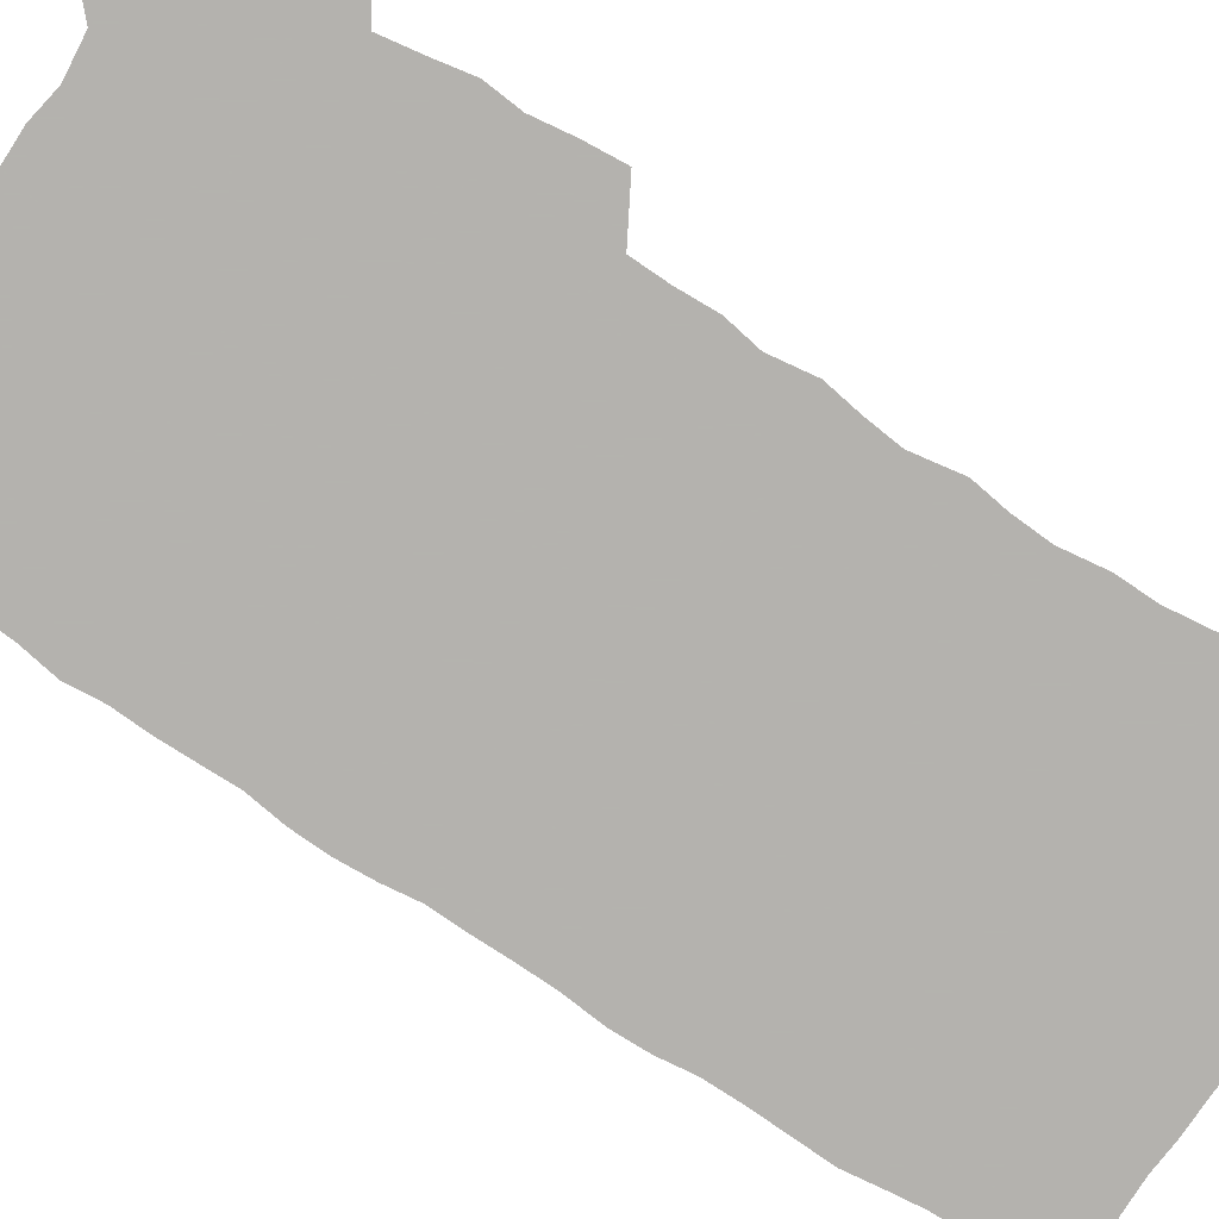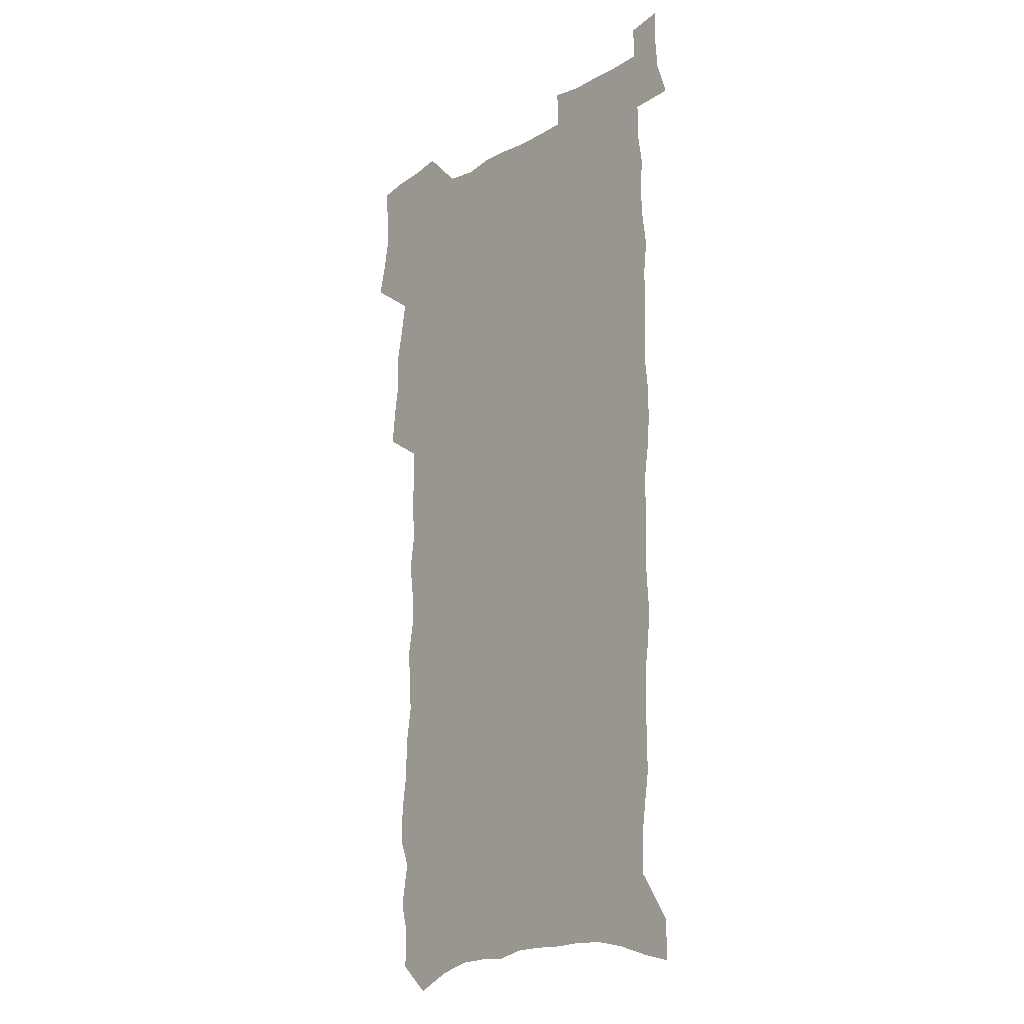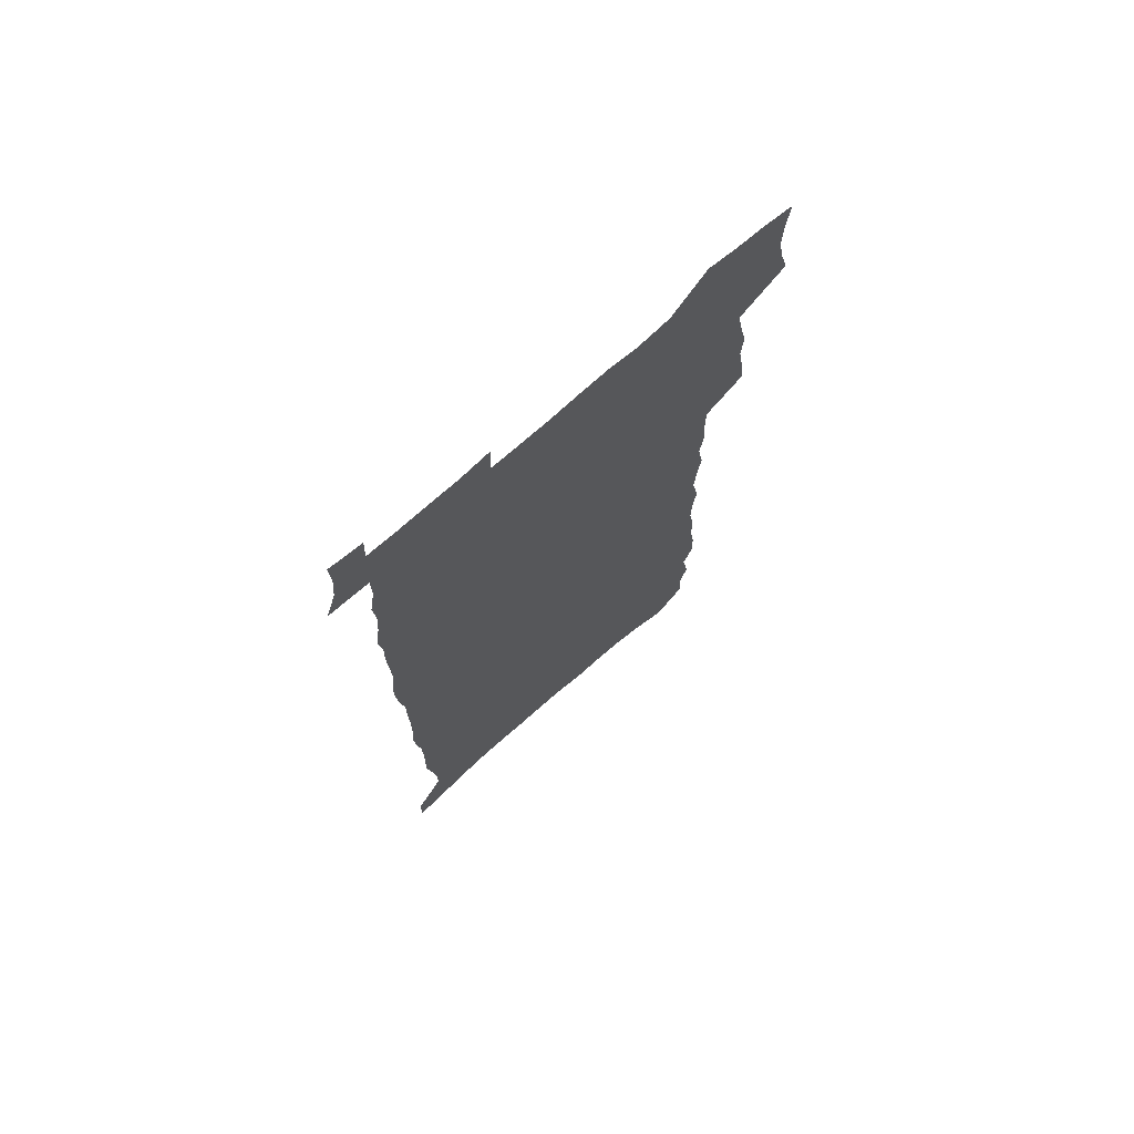
<metadata>
{"format":"obj","ext":"obj","renderer":"f3d","projection":"perspective","resolution":1024,"background":"white","views":[{"elev":-79.8,"azim":-124.3,"up":"+Z"},{"elev":-15.9,"azim":50.1,"up":"+Y"},{"elev":72.7,"azim":138.4,"up":"+Y"}]}
</metadata>
<code>
v 458.7 522.5 0
v 462.4 536.9 0
v 465.2 551.6 0
v 464.7 566.3 0
v 462.8 581.7 0
v 473.2 428.2 0
v 474.8 444.1 0
v 477.5 460.3 0
v 476.5 475.2 0
v 479.8 490.9 0
v 482.7 506.6 0
v 482.3 521 0
v 478.8 536.4 0
v 483.6 550.6 0
v 480.8 566.2 0
v 477.1 584.3 0
v 491.8 140.3 0
v 492.3 157.9 0
v 488.6 171.7 0
v 492.2 192.1 0
v 486.9 204.8 0
v 487.5 221.5 0
v 490.2 239.5 0
v 490.2 255.4 0
v 493.2 273.3 0
v 492.7 288.7 0
v 490.9 303.4 0
v 494.6 322.8 0
v 493.5 337.7 0
v 491.5 352.4 0
v 494.5 370.2 0
v 492.4 385 0
v 493.5 400.8 0
v 493.5 416 0
v 496.2 432.5 0
v 495.6 447.2 0
v 497.5 462.5 0
v 497.5 477.1 0
v 497.3 491.7 0
v 499.3 506.9 0
v 498.8 521.6 0
v 499.2 536.1 0
v 497.6 551.7 0
v 495.3 567.8 0
v 492.1 585.4 0
v 507 127.5 0
v 511.1 150.5 0
v 513.6 170.1 0
v 510.6 183.7 0
v 511.4 201.2 0
v 511.5 217.5 0
v 514 235.6 0
v 514.9 251.7 0
v 514.6 266.9 0
v 513.2 281.3 0
v 513 296.6 0
v 510.3 310.5 0
v 511.5 327.1 0
v 512.4 343.2 0
v 512.1 358.6 0
v 512.8 374.3 0
v 514.3 390.2 0
v 514.7 405 0
v 511.5 418.9 0
v 512.8 434.3 0
v 514.2 449.5 0
v 514.1 463.7 0
v 512.3 477.9 0
v 514.5 492.7 0
v 514.8 507.2 0
v 515.4 521.6 0
v 514.4 536.4 0
v 512.7 552 0
v 510.4 568.2 0
v 506.6 588 0
v 524.9 135.8 0
v 526.8 155.4 0
v 529.4 176.4 0
v 527.7 190.5 0
v 529 208.3 0
v 530.2 225.3 0
v 530.6 241 0
v 530.9 256.7 0
v 530.8 271.9 0
v 530.3 286.7 0
v 529.7 301.6 0
v 529.8 317 0
v 530 332.4 0
v 529.9 347.4 0
v 529.4 362.2 0
v 529.5 377.3 0
v 529.8 392.3 0
v 529.7 407 0
v 529.2 421.4 0
v 529.3 436.1 0
v 528.7 450.3 0
v 529.1 464.7 0
v 531.8 479.6 0
v 530.6 493.5 0
v 530.5 507.6 0
v 530.2 521.8 0
v 530.2 536 0
v 528.5 551.4 0
v 525 570.1 0
v 540.4 140.2 0
v 542.3 160.5 0
v 543.5 179.3 0
v 545.7 199 0
v 545.7 214.6 0
v 546 230.2 0
v 546 245.4 0
v 545.7 260.1 0
v 545.3 274.8 0
v 545.3 290.1 0
v 545 304.9 0
v 545.5 320.6 0
v 544.7 334.7 0
v 544.7 349.5 0
v 544.5 364.1 0
v 545.3 379.8 0
v 544.5 393.7 0
v 546 409.5 0
v 545.3 423.3 0
v 545.6 437.7 0
v 546 452 0
v 546 466.1 0
v 545.7 480 0
v 545.5 493.9 0
v 545.4 507.8 0
v 544.8 521.8 0
v 545.8 535.4 0
v 543.2 551.9 0
v 541.7 567.9 0
v 554.6 141.1 0
v 556.1 160.8 0
v 558.2 183.2 0
v 559.8 202.6 0
v 559.8 217.5 0
v 560.4 233.5 0
v 560 247.7 0
v 560.1 262.9 0
v 559.8 277.6 0
v 559.3 292 0
v 559.7 307.6 0
v 559.1 321.6 0
v 559.3 336.7 0
v 559.2 351.3 0
v 558.4 364.9 0
v 559.4 380.9 0
v 559.3 395.3 0
v 560 410.2 0
v 559.9 424.3 0
v 559.6 438.2 0
v 560.2 452.6 0
v 560.2 466.4 0
v 560 480.4 0
v 559.9 494.2 0
v 559.8 508 0
v 559.5 521.9 0
v 559.7 535.4 0
v 558.4 550.7 0
v 555.9 570 0
v 568.6 140.7 0
v 571.2 166.5 0
v 571.8 183.7 0
v 572.8 202.6 0
v 574 221.6 0
v 574 235.7 0
v 573.6 249.4 0
v 573.7 264.1 0
v 573.7 279.4 0
v 573.6 294.1 0
v 573.5 308.9 0
v 573.6 324.1 0
v 573.4 338.4 0
v 572.5 352 0
v 573.9 368.2 0
v 574.1 382.8 0
v 574 396.7 0
v 574.1 410.9 0
v 574.1 424.9 0
v 574.1 438.9 0
v 574.5 453.2 0
v 574 467 0
v 574.1 480.7 0
v 574.3 494.6 0
v 574.1 508.3 0
v 573.8 522.2 0
v 573.5 536.3 0
v 572.5 551.5 0
v 570.9 569.6 0
v 583.4 144.2 0
v 585 168.3 0
v 585.6 186.2 0
v 586.2 203.9 0
v 586.7 220 0
v 586.9 236.4 0
v 587.1 250.4 0
v 587.1 264.4 0
v 587.3 281.1 0
v 587 294.6 0
v 587.1 310.1 0
v 587.1 324.4 0
v 587.4 339.9 0
v 587.2 353.9 0
v 587.5 368.6 0
v 587.5 382.4 0
v 587.9 397.2 0
v 587.9 411.1 0
v 587.9 425.3 0
v 587.9 439 0
v 588 453.4 0
v 588.2 467.3 0
v 588.1 481 0
v 588.1 494.8 0
v 588.2 508.5 0
v 587.9 522.3 0
v 587.6 536.4 0
v 586.9 551.6 0
v 586 568.3 0
v 597.6 144.7 0
v 598.5 167.4 0
v 599.2 188.1 0
v 599.5 203.9 0
v 599.7 219.6 0
v 599.6 237 0
v 600.4 249.4 0
v 600.5 264.3 0
v 600.5 280.9 0
v 600.5 295.2 0
v 600.6 309.5 0
v 600.6 324.1 0
v 600.7 340.9 0
v 600.8 354.1 0
v 601.2 369.4 0
v 601.3 383.4 0
v 601.6 397.1 0
v 601.6 411.3 0
v 601.7 425.2 0
v 601.7 439.1 0
v 601.9 453.7 0
v 602 467.4 0
v 602 481.2 0
v 602 495 0
v 602 508.8 0
v 601.9 522.4 0
v 601.7 536 0
v 601.1 552.7 0
v 600.6 568.3 0
v 611.7 144.6 0
v 612.1 165.1 0
v 612.5 186.7 0
v 612.7 204.4 0
v 613.1 218.8 0
v 613.2 234.6 0
v 613.5 250.7 0
v 613.7 264 0
v 613.6 281.1 0
v 613.8 295.2 0
v 614.2 309.2 0
v 614.2 324.4 0
v 614.3 339.6 0
v 614.4 355 0
v 614.8 368.8 0
v 615.3 382.5 0
v 615.2 397.2 0
v 615.4 411 0
v 615.6 425.1 0
v 615.5 439.5 0
v 615.7 453.4 0
v 615.8 467.4 0
v 615.9 481.2 0
v 616.3 495.2 0
v 616 509.2 0
v 615.9 523.1 0
v 615.6 537 0
v 615.7 551.9 0
v 615.2 568.7 0
v 614.7 585.8 0
v 625.9 145.6 0
v 625.9 168.8 0
v 626.4 183.8 0
v 625.7 203.9 0
v 626.4 218.1 0
v 627.1 232.6 0
v 626.9 248.9 0
v 627 264.6 0
v 627.3 279.3 0
v 627.8 293.2 0
v 627.9 308.3 0
v 628 323.6 0
v 627.9 339.2 0
v 627.9 354.1 0
v 628.3 368.2 0
v 629 382 0
v 629.2 396.4 0
v 629.2 410.7 0
v 629.7 424.6 0
v 630.5 438.4 0
v 629.7 453.3 0
v 629.6 467.3 0
v 630 481.1 0
v 630.3 495.2 0
v 630.3 509.3 0
v 630.2 523.4 0
v 630.1 537.6 0
v 630 552 0
v 630.2 567.2 0
v 630 583.6 0
v 640 145.1 0
v 639.4 166.8 0
v 640 182.6 0
v 640.3 199.3 0
v 640.7 214.9 0
v 641 230.4 0
v 640.7 246.8 0
v 642.4 260.5 0
v 641.5 277.3 0
v 640.9 293.8 0
v 641.4 307.7 0
v 642.2 321.8 0
v 642.3 337 0
v 643.9 350.7 0
v 642.7 366.6 0
v 643.7 380.4 0
v 644.8 394.4 0
v 644.1 409.5 0
v 644 423.9 0
v 644.4 438.2 0
v 643.9 452.8 0
v 645.4 466.7 0
v 644.5 481.1 0
v 645 495.2 0
v 645 509.4 0
v 645 523.7 0
v 644.8 538 0
v 644.8 552.6 0
v 644.7 567.2 0
v 644.7 583.7 0
v 654.3 142.7 0
v 652.7 165.6 0
v 654.3 179.5 0
v 655.3 194.7 0
v 655.2 211.5 0
v 655.2 227.6 0
v 656 242.7 0
v 656.7 257.8 0
v 656.5 273.8 0
v 657.3 288.7 0
v 657.8 303.6 0
v 656.6 319.7 0
v 658.6 333.4 0
v 659.3 347.9 0
v 657.5 364.4 0
v 659.1 378.3 0
v 660 392.8 0
v 659.1 408.1 0
v 659.2 422.6 0
v 660.2 436.9 0
v 659.9 451.5 0
v 661.3 465.7 0
v 660.3 480.6 0
v 660.2 494.9 0
v 660.3 509.3 0
v 661.4 524 0
v 660.3 538.7 0
v 660 553.5 0
v 659.3 567.8 0
v 659.3 583.2 0
v 669.4 138.3 0
v 668.4 158.7 0
v 669.4 174.6 0
v 669.8 191 0
v 671.8 205.4 0
v 674 219.8 0
v 673.8 236.1 0
v 673.6 252.2 0
v 674 267.8 0
v 676.1 282.2 0
v 676.8 297.3 0
v 675.7 313.7 0
v 675.6 329.2 0
v 676 344.3 0
v 675.9 359.9 0
v 678 374.2 0
v 679.3 388.8 0
v 679.1 404.2 0
v 677.3 420.1 0
v 677.9 434.8 0
v 678.4 449.6 0
v 678.1 464.6 0
v 679.8 479.2 0
v 677.7 494.5 0
v 676.8 509.2 0
v 678 523.9 0
v 675.4 539.7 0
v 675.6 554.6 0
v 674.5 569 0
v 674.1 583.8 0
v 673.4 598.5 0
v 684.1 135.1 0
v 684 152.9 0
v 695.8 555.6 0
v 690.6 571 0
v 689.3 585.3 0
v 689.9 601.4 0
f 11 12 1
f 1 12 2
f 12 13 2
f 2 13 3
f 13 14 3
f 3 14 4
f 14 15 4
f 4 15 5
f 15 16 5
f 34 35 6
f 6 35 7
f 35 36 7
f 7 36 8
f 36 37 8
f 8 37 9
f 37 38 9
f 9 38 10
f 38 39 10
f 10 39 11
f 39 40 11
f 11 40 12
f 40 41 12
f 12 41 13
f 41 42 13
f 13 42 14
f 42 43 14
f 14 43 15
f 43 44 15
f 15 44 16
f 44 45 16
f 46 47 17
f 17 47 18
f 47 48 18
f 18 48 19
f 48 49 19
f 19 49 20
f 49 50 20
f 20 50 21
f 50 51 21
f 21 51 22
f 51 52 22
f 22 52 23
f 52 53 23
f 23 53 24
f 53 54 24
f 24 54 25
f 54 55 25
f 25 55 26
f 55 56 26
f 26 56 27
f 56 57 27
f 27 57 28
f 57 58 28
f 28 58 29
f 58 59 29
f 29 59 30
f 59 60 30
f 30 60 31
f 60 61 31
f 31 61 32
f 61 62 32
f 32 62 33
f 62 63 33
f 33 63 34
f 63 64 34
f 34 64 35
f 64 65 35
f 35 65 36
f 65 66 36
f 36 66 37
f 66 67 37
f 37 67 38
f 67 68 38
f 38 68 39
f 68 69 39
f 39 69 40
f 69 70 40
f 40 70 41
f 70 71 41
f 41 71 42
f 71 72 42
f 42 72 43
f 72 73 43
f 43 73 44
f 73 74 44
f 44 74 45
f 74 75 45
f 46 76 47
f 76 77 47
f 47 77 48
f 77 78 48
f 48 78 49
f 78 79 49
f 49 79 50
f 79 80 50
f 50 80 51
f 80 81 51
f 51 81 52
f 81 82 52
f 52 82 53
f 82 83 53
f 53 83 54
f 83 84 54
f 54 84 55
f 84 85 55
f 55 85 56
f 85 86 56
f 56 86 57
f 86 87 57
f 57 87 58
f 87 88 58
f 58 88 59
f 88 89 59
f 59 89 60
f 89 90 60
f 60 90 61
f 90 91 61
f 61 91 62
f 91 92 62
f 62 92 63
f 92 93 63
f 63 93 64
f 93 94 64
f 64 94 65
f 94 95 65
f 65 95 66
f 95 96 66
f 66 96 67
f 96 97 67
f 67 97 68
f 97 98 68
f 68 98 69
f 98 99 69
f 69 99 70
f 99 100 70
f 70 100 71
f 100 101 71
f 71 101 72
f 101 102 72
f 72 102 73
f 102 103 73
f 73 103 74
f 103 104 74
f 74 104 75
f 76 105 77
f 105 106 77
f 77 106 78
f 106 107 78
f 78 107 79
f 107 108 79
f 79 108 80
f 108 109 80
f 80 109 81
f 109 110 81
f 81 110 82
f 110 111 82
f 82 111 83
f 111 112 83
f 83 112 84
f 112 113 84
f 84 113 85
f 113 114 85
f 85 114 86
f 114 115 86
f 86 115 87
f 115 116 87
f 87 116 88
f 116 117 88
f 88 117 89
f 117 118 89
f 89 118 90
f 118 119 90
f 90 119 91
f 119 120 91
f 91 120 92
f 120 121 92
f 92 121 93
f 121 122 93
f 93 122 94
f 122 123 94
f 94 123 95
f 123 124 95
f 95 124 96
f 124 125 96
f 96 125 97
f 125 126 97
f 97 126 98
f 126 127 98
f 98 127 99
f 127 128 99
f 99 128 100
f 128 129 100
f 100 129 101
f 129 130 101
f 101 130 102
f 130 131 102
f 102 131 103
f 131 132 103
f 103 132 104
f 132 133 104
f 105 134 106
f 134 135 106
f 106 135 107
f 135 136 107
f 107 136 108
f 136 137 108
f 108 137 109
f 137 138 109
f 109 138 110
f 138 139 110
f 110 139 111
f 139 140 111
f 111 140 112
f 140 141 112
f 112 141 113
f 141 142 113
f 113 142 114
f 142 143 114
f 114 143 115
f 143 144 115
f 115 144 116
f 144 145 116
f 116 145 117
f 145 146 117
f 117 146 118
f 146 147 118
f 118 147 119
f 147 148 119
f 119 148 120
f 148 149 120
f 120 149 121
f 149 150 121
f 121 150 122
f 150 151 122
f 122 151 123
f 151 152 123
f 123 152 124
f 152 153 124
f 124 153 125
f 153 154 125
f 125 154 126
f 154 155 126
f 126 155 127
f 155 156 127
f 127 156 128
f 156 157 128
f 128 157 129
f 157 158 129
f 129 158 130
f 158 159 130
f 130 159 131
f 159 160 131
f 131 160 132
f 160 161 132
f 132 161 133
f 161 162 133
f 134 163 135
f 163 164 135
f 135 164 136
f 164 165 136
f 136 165 137
f 165 166 137
f 137 166 138
f 166 167 138
f 138 167 139
f 167 168 139
f 139 168 140
f 168 169 140
f 140 169 141
f 169 170 141
f 141 170 142
f 170 171 142
f 142 171 143
f 171 172 143
f 143 172 144
f 172 173 144
f 144 173 145
f 173 174 145
f 145 174 146
f 174 175 146
f 146 175 147
f 175 176 147
f 147 176 148
f 176 177 148
f 148 177 149
f 177 178 149
f 149 178 150
f 178 179 150
f 150 179 151
f 179 180 151
f 151 180 152
f 180 181 152
f 152 181 153
f 181 182 153
f 153 182 154
f 182 183 154
f 154 183 155
f 183 184 155
f 155 184 156
f 184 185 156
f 156 185 157
f 185 186 157
f 157 186 158
f 186 187 158
f 158 187 159
f 187 188 159
f 159 188 160
f 188 189 160
f 160 189 161
f 189 190 161
f 161 190 162
f 190 191 162
f 163 192 164
f 192 193 164
f 164 193 165
f 193 194 165
f 165 194 166
f 194 195 166
f 166 195 167
f 195 196 167
f 167 196 168
f 196 197 168
f 168 197 169
f 197 198 169
f 169 198 170
f 198 199 170
f 170 199 171
f 199 200 171
f 171 200 172
f 200 201 172
f 172 201 173
f 201 202 173
f 173 202 174
f 202 203 174
f 174 203 175
f 203 204 175
f 175 204 176
f 204 205 176
f 176 205 177
f 205 206 177
f 177 206 178
f 206 207 178
f 178 207 179
f 207 208 179
f 179 208 180
f 208 209 180
f 180 209 181
f 209 210 181
f 181 210 182
f 210 211 182
f 182 211 183
f 211 212 183
f 183 212 184
f 212 213 184
f 184 213 185
f 213 214 185
f 185 214 186
f 214 215 186
f 186 215 187
f 215 216 187
f 187 216 188
f 216 217 188
f 188 217 189
f 217 218 189
f 189 218 190
f 218 219 190
f 190 219 191
f 219 220 191
f 192 221 193
f 221 222 193
f 193 222 194
f 222 223 194
f 194 223 195
f 223 224 195
f 195 224 196
f 224 225 196
f 196 225 197
f 225 226 197
f 197 226 198
f 226 227 198
f 198 227 199
f 227 228 199
f 199 228 200
f 228 229 200
f 200 229 201
f 229 230 201
f 201 230 202
f 230 231 202
f 202 231 203
f 231 232 203
f 203 232 204
f 232 233 204
f 204 233 205
f 233 234 205
f 205 234 206
f 234 235 206
f 206 235 207
f 235 236 207
f 207 236 208
f 236 237 208
f 208 237 209
f 237 238 209
f 209 238 210
f 238 239 210
f 210 239 211
f 239 240 211
f 211 240 212
f 240 241 212
f 212 241 213
f 241 242 213
f 213 242 214
f 242 243 214
f 214 243 215
f 243 244 215
f 215 244 216
f 244 245 216
f 216 245 217
f 245 246 217
f 217 246 218
f 246 247 218
f 218 247 219
f 247 248 219
f 219 248 220
f 248 249 220
f 221 250 222
f 250 251 222
f 222 251 223
f 251 252 223
f 223 252 224
f 252 253 224
f 224 253 225
f 253 254 225
f 225 254 226
f 254 255 226
f 226 255 227
f 255 256 227
f 227 256 228
f 256 257 228
f 228 257 229
f 257 258 229
f 229 258 230
f 258 259 230
f 230 259 231
f 259 260 231
f 231 260 232
f 260 261 232
f 232 261 233
f 261 262 233
f 233 262 234
f 262 263 234
f 234 263 235
f 263 264 235
f 235 264 236
f 264 265 236
f 236 265 237
f 265 266 237
f 237 266 238
f 266 267 238
f 238 267 239
f 267 268 239
f 239 268 240
f 268 269 240
f 240 269 241
f 269 270 241
f 241 270 242
f 270 271 242
f 242 271 243
f 271 272 243
f 243 272 244
f 272 273 244
f 244 273 245
f 273 274 245
f 245 274 246
f 274 275 246
f 246 275 247
f 275 276 247
f 247 276 248
f 276 277 248
f 248 277 249
f 277 278 249
f 250 280 251
f 280 281 251
f 251 281 252
f 281 282 252
f 252 282 253
f 282 283 253
f 253 283 254
f 283 284 254
f 254 284 255
f 284 285 255
f 255 285 256
f 285 286 256
f 256 286 257
f 286 287 257
f 257 287 258
f 287 288 258
f 258 288 259
f 288 289 259
f 259 289 260
f 289 290 260
f 260 290 261
f 290 291 261
f 261 291 262
f 291 292 262
f 262 292 263
f 292 293 263
f 263 293 264
f 293 294 264
f 264 294 265
f 294 295 265
f 265 295 266
f 295 296 266
f 266 296 267
f 296 297 267
f 267 297 268
f 297 298 268
f 268 298 269
f 298 299 269
f 269 299 270
f 299 300 270
f 270 300 271
f 300 301 271
f 271 301 272
f 301 302 272
f 272 302 273
f 302 303 273
f 273 303 274
f 303 304 274
f 274 304 275
f 304 305 275
f 275 305 276
f 305 306 276
f 276 306 277
f 306 307 277
f 277 307 278
f 307 308 278
f 278 308 279
f 308 309 279
f 280 310 281
f 310 311 281
f 281 311 282
f 311 312 282
f 282 312 283
f 312 313 283
f 283 313 284
f 313 314 284
f 284 314 285
f 314 315 285
f 285 315 286
f 315 316 286
f 286 316 287
f 316 317 287
f 287 317 288
f 317 318 288
f 288 318 289
f 318 319 289
f 289 319 290
f 319 320 290
f 290 320 291
f 320 321 291
f 291 321 292
f 321 322 292
f 292 322 293
f 322 323 293
f 293 323 294
f 323 324 294
f 294 324 295
f 324 325 295
f 295 325 296
f 325 326 296
f 296 326 297
f 326 327 297
f 297 327 298
f 327 328 298
f 298 328 299
f 328 329 299
f 299 329 300
f 329 330 300
f 300 330 301
f 330 331 301
f 301 331 302
f 331 332 302
f 302 332 303
f 332 333 303
f 303 333 304
f 333 334 304
f 304 334 305
f 334 335 305
f 305 335 306
f 335 336 306
f 306 336 307
f 336 337 307
f 307 337 308
f 337 338 308
f 308 338 309
f 338 339 309
f 310 340 311
f 340 341 311
f 311 341 312
f 341 342 312
f 312 342 313
f 342 343 313
f 313 343 314
f 343 344 314
f 314 344 315
f 344 345 315
f 315 345 316
f 345 346 316
f 316 346 317
f 346 347 317
f 317 347 318
f 347 348 318
f 318 348 319
f 348 349 319
f 319 349 320
f 349 350 320
f 320 350 321
f 350 351 321
f 321 351 322
f 351 352 322
f 322 352 323
f 352 353 323
f 323 353 324
f 353 354 324
f 324 354 325
f 354 355 325
f 325 355 326
f 355 356 326
f 326 356 327
f 356 357 327
f 327 357 328
f 357 358 328
f 328 358 329
f 358 359 329
f 329 359 330
f 359 360 330
f 330 360 331
f 360 361 331
f 331 361 332
f 361 362 332
f 332 362 333
f 362 363 333
f 333 363 334
f 363 364 334
f 334 364 335
f 364 365 335
f 335 365 336
f 365 366 336
f 336 366 337
f 366 367 337
f 337 367 338
f 367 368 338
f 338 368 339
f 368 369 339
f 340 370 341
f 370 371 341
f 341 371 342
f 371 372 342
f 342 372 343
f 372 373 343
f 343 373 344
f 373 374 344
f 344 374 345
f 374 375 345
f 345 375 346
f 375 376 346
f 346 376 347
f 376 377 347
f 347 377 348
f 377 378 348
f 348 378 349
f 378 379 349
f 349 379 350
f 379 380 350
f 350 380 351
f 380 381 351
f 351 381 352
f 381 382 352
f 352 382 353
f 382 383 353
f 353 383 354
f 383 384 354
f 354 384 355
f 384 385 355
f 355 385 356
f 385 386 356
f 356 386 357
f 386 387 357
f 357 387 358
f 387 388 358
f 358 388 359
f 388 389 359
f 359 389 360
f 389 390 360
f 360 390 361
f 390 391 361
f 361 391 362
f 391 392 362
f 362 392 363
f 392 393 363
f 363 393 364
f 393 394 364
f 364 394 365
f 394 395 365
f 365 395 366
f 395 396 366
f 366 396 367
f 396 397 367
f 367 397 368
f 397 398 368
f 368 398 369
f 398 399 369
f 370 401 371
f 401 402 371
f 371 402 372
f 397 403 398
f 403 404 398
f 398 404 399
f 404 405 399
f 399 405 400
f 405 406 400

</code>
